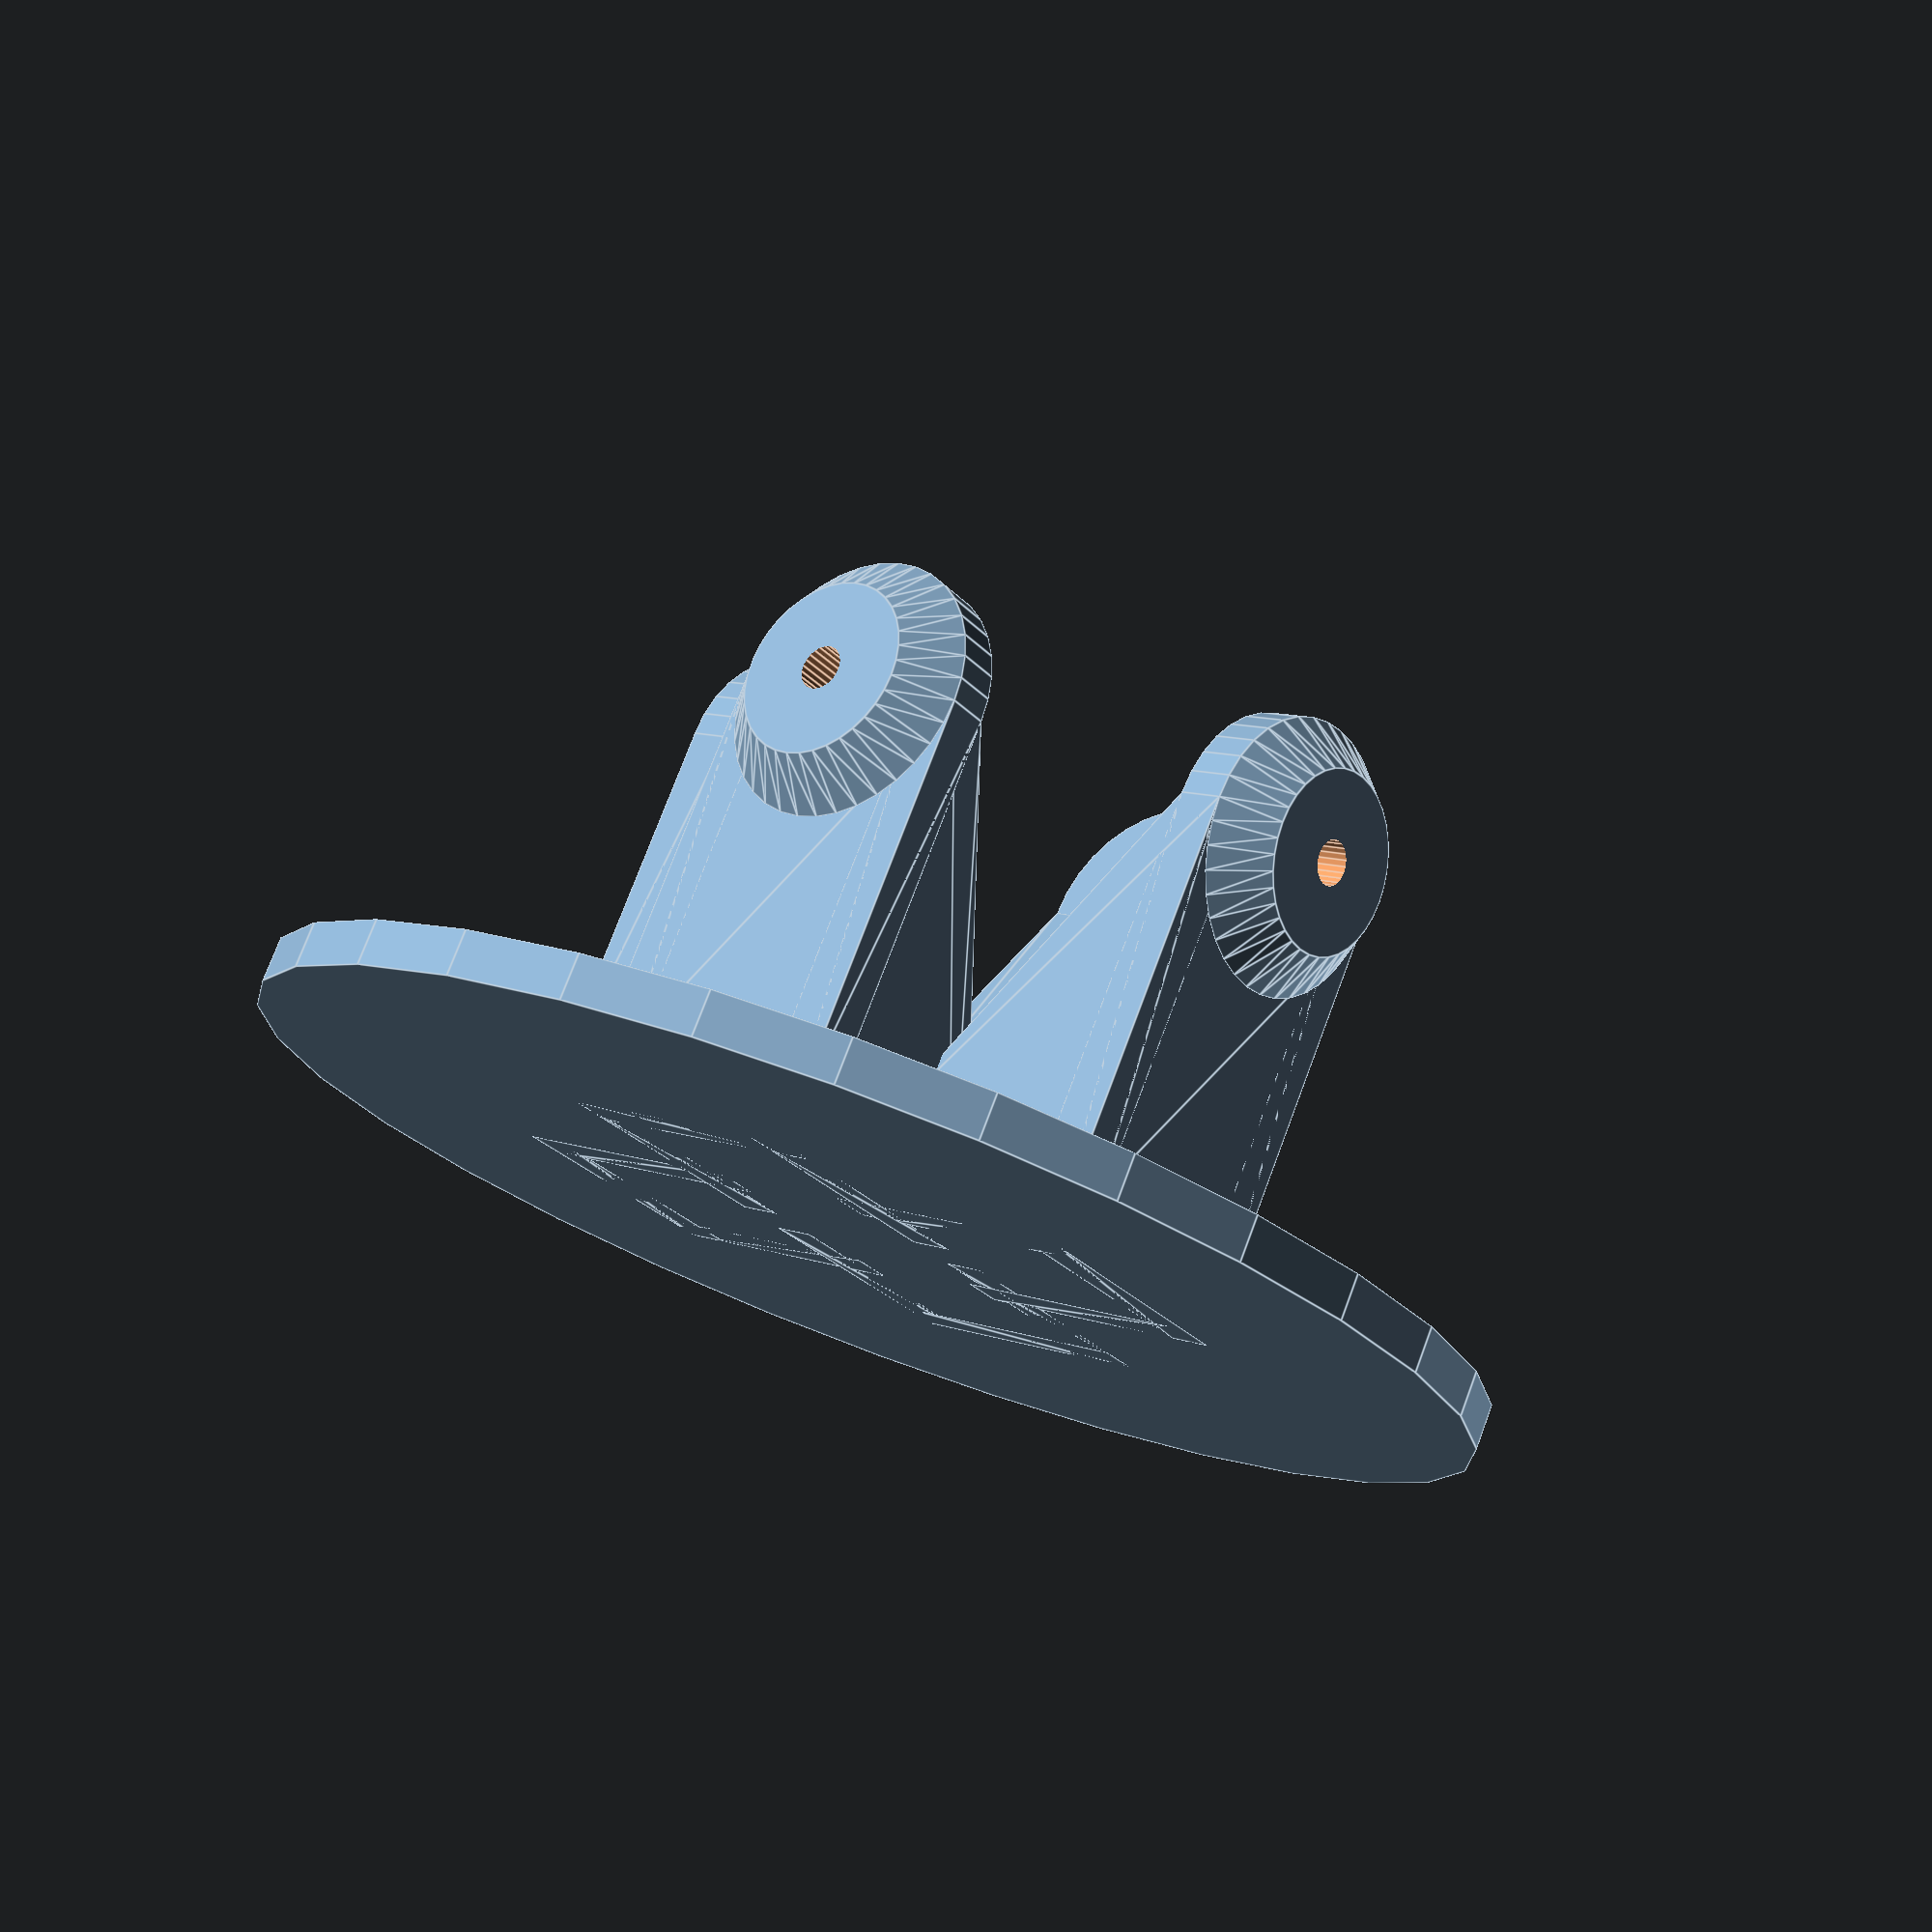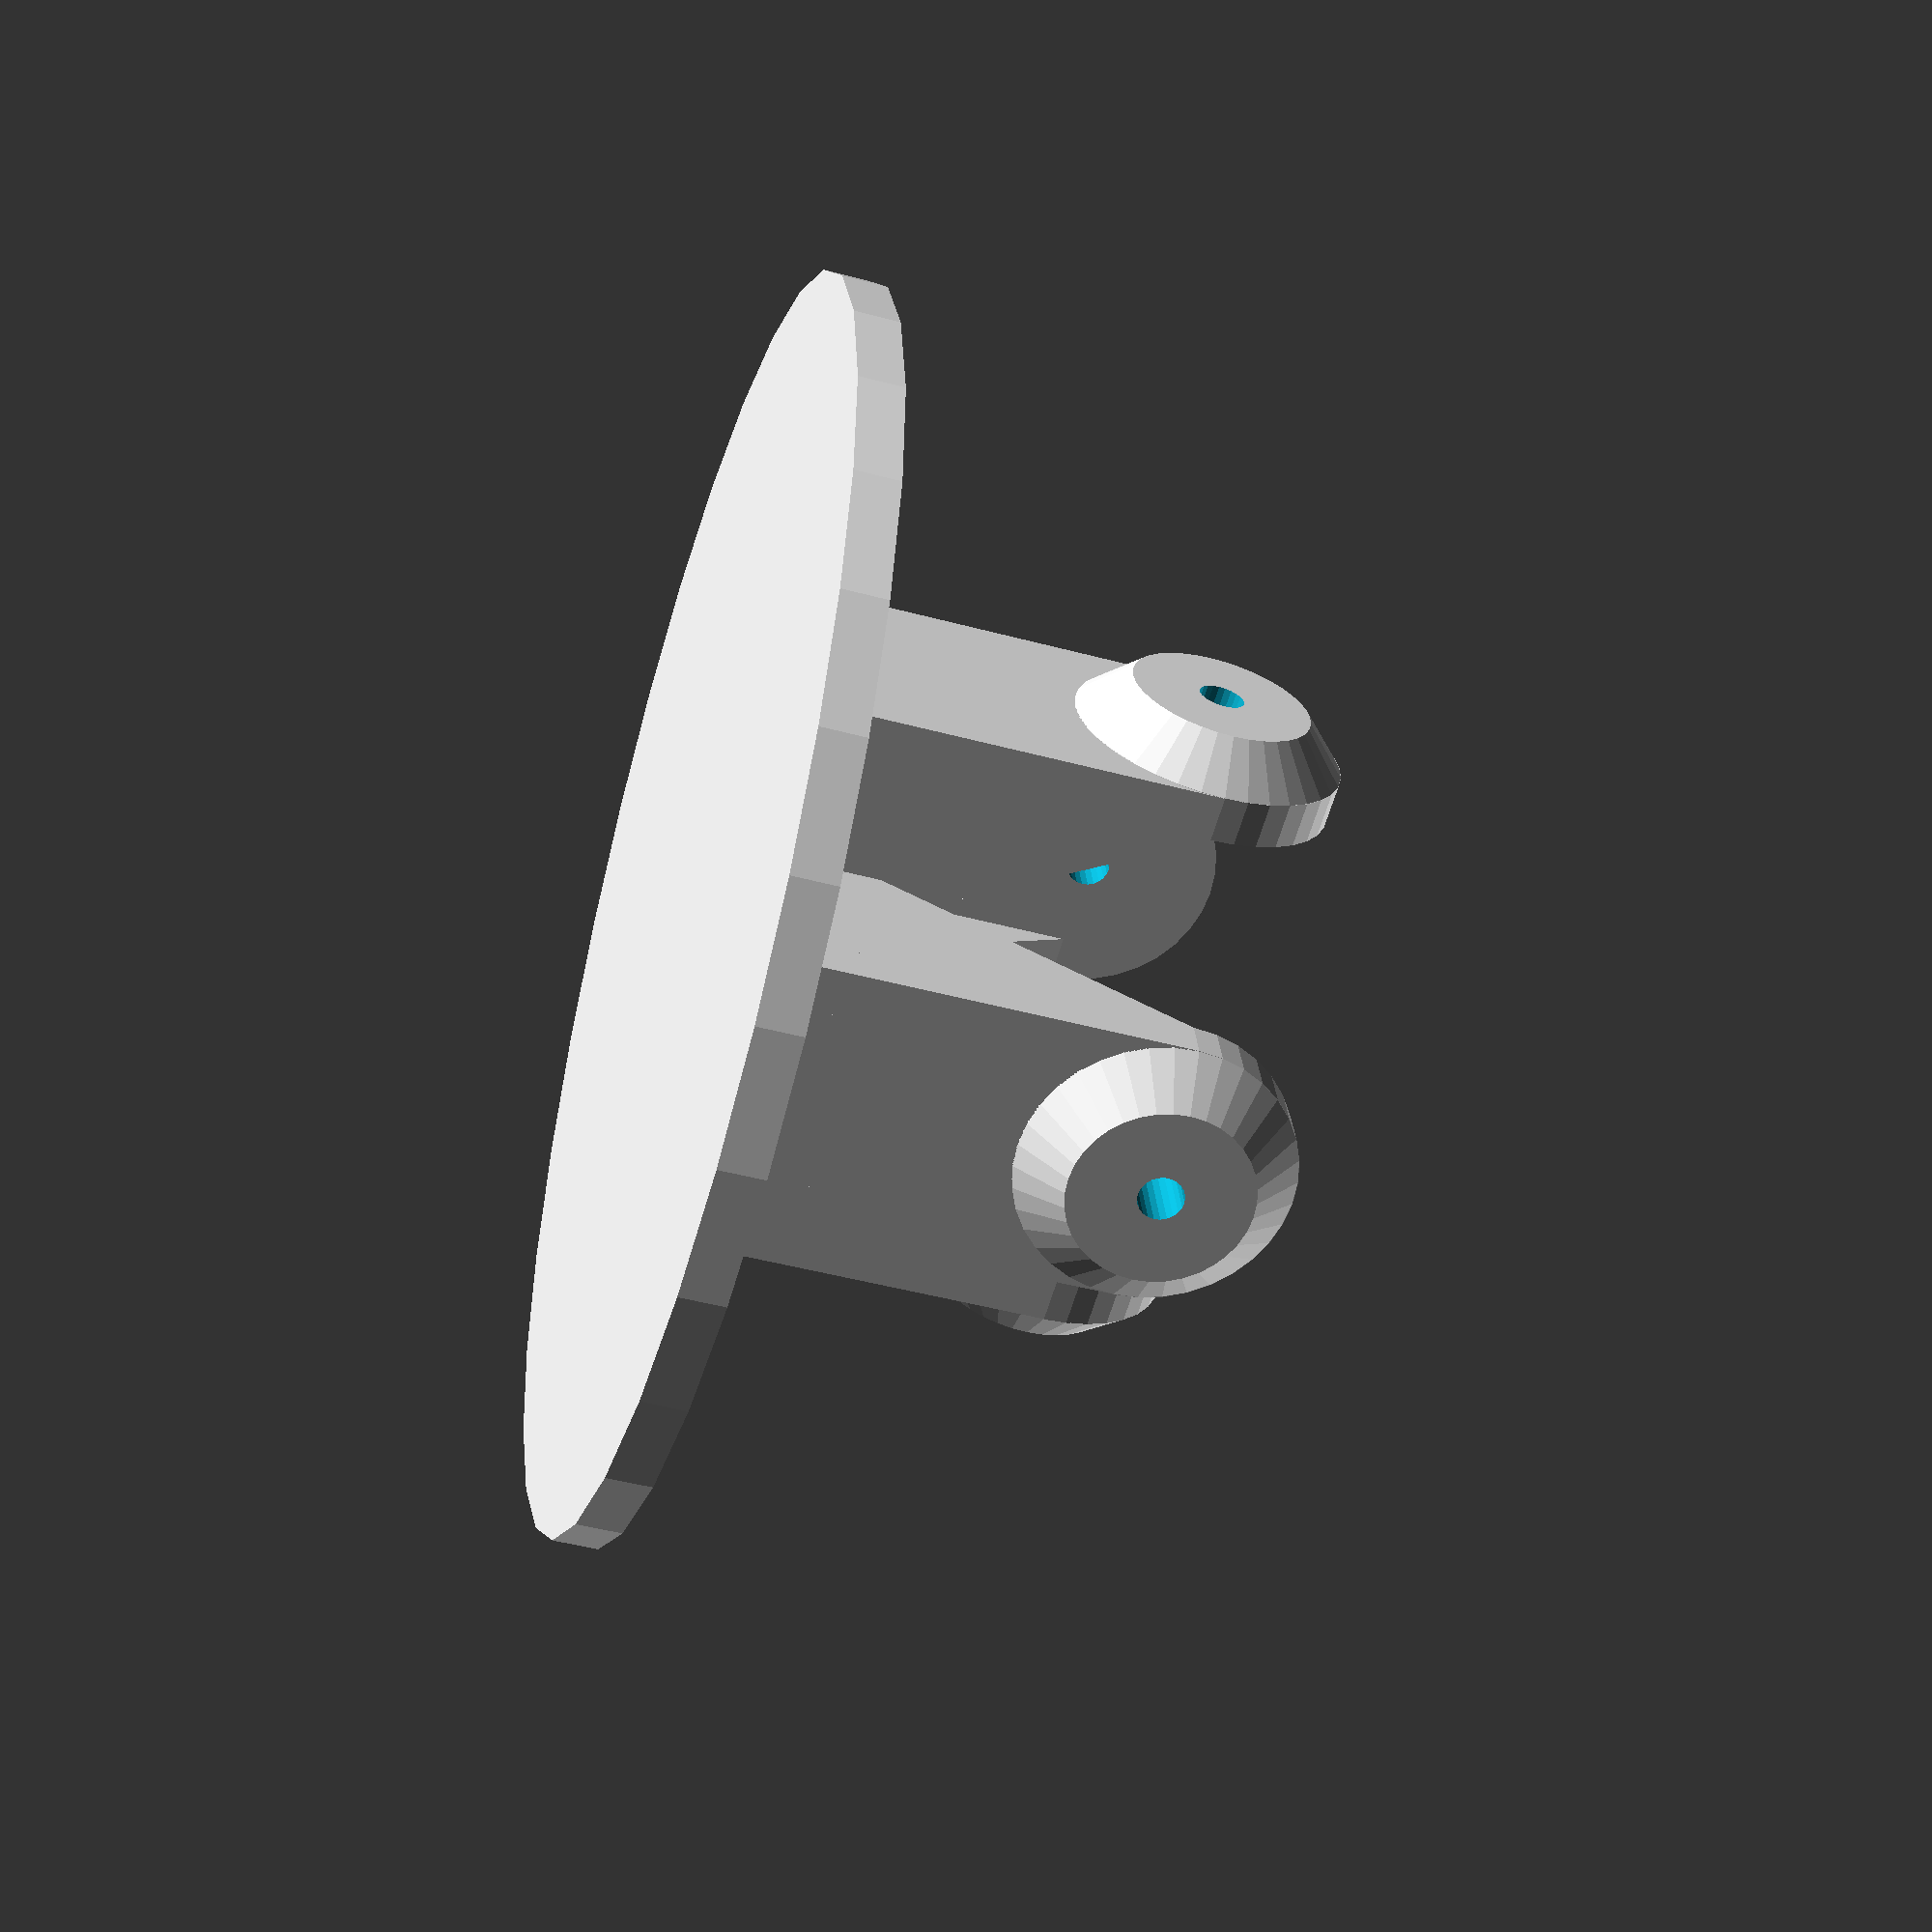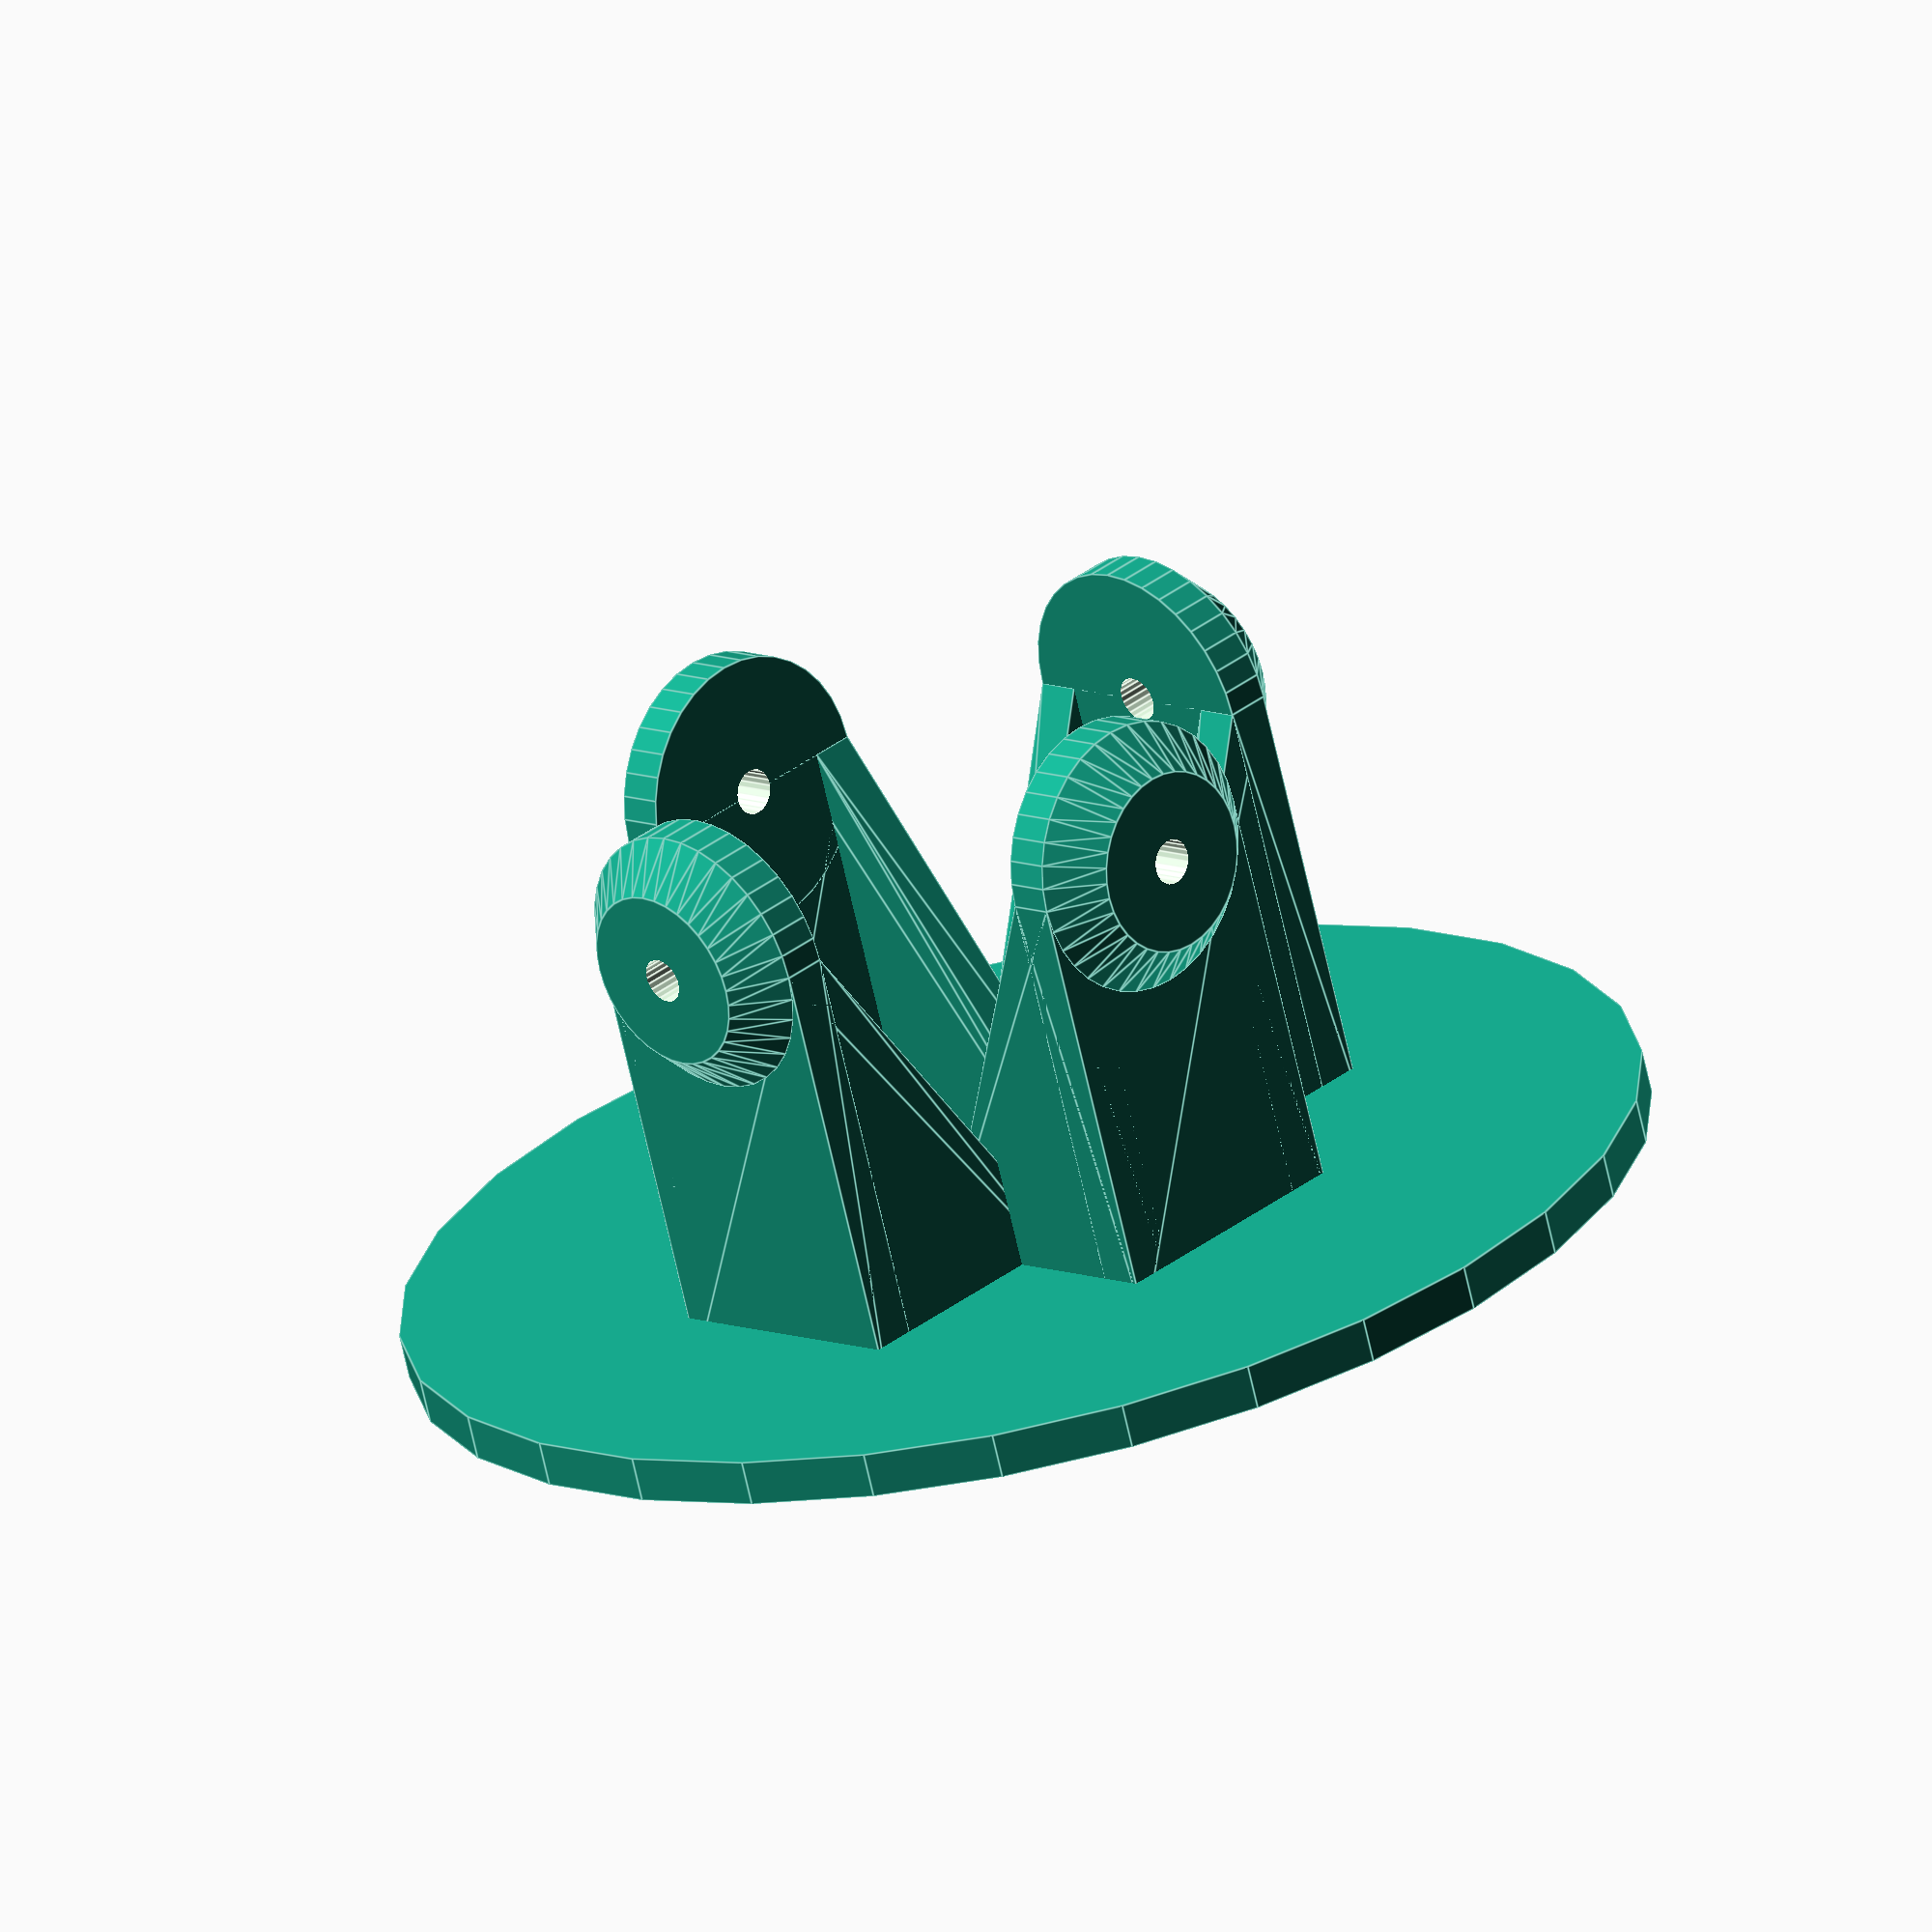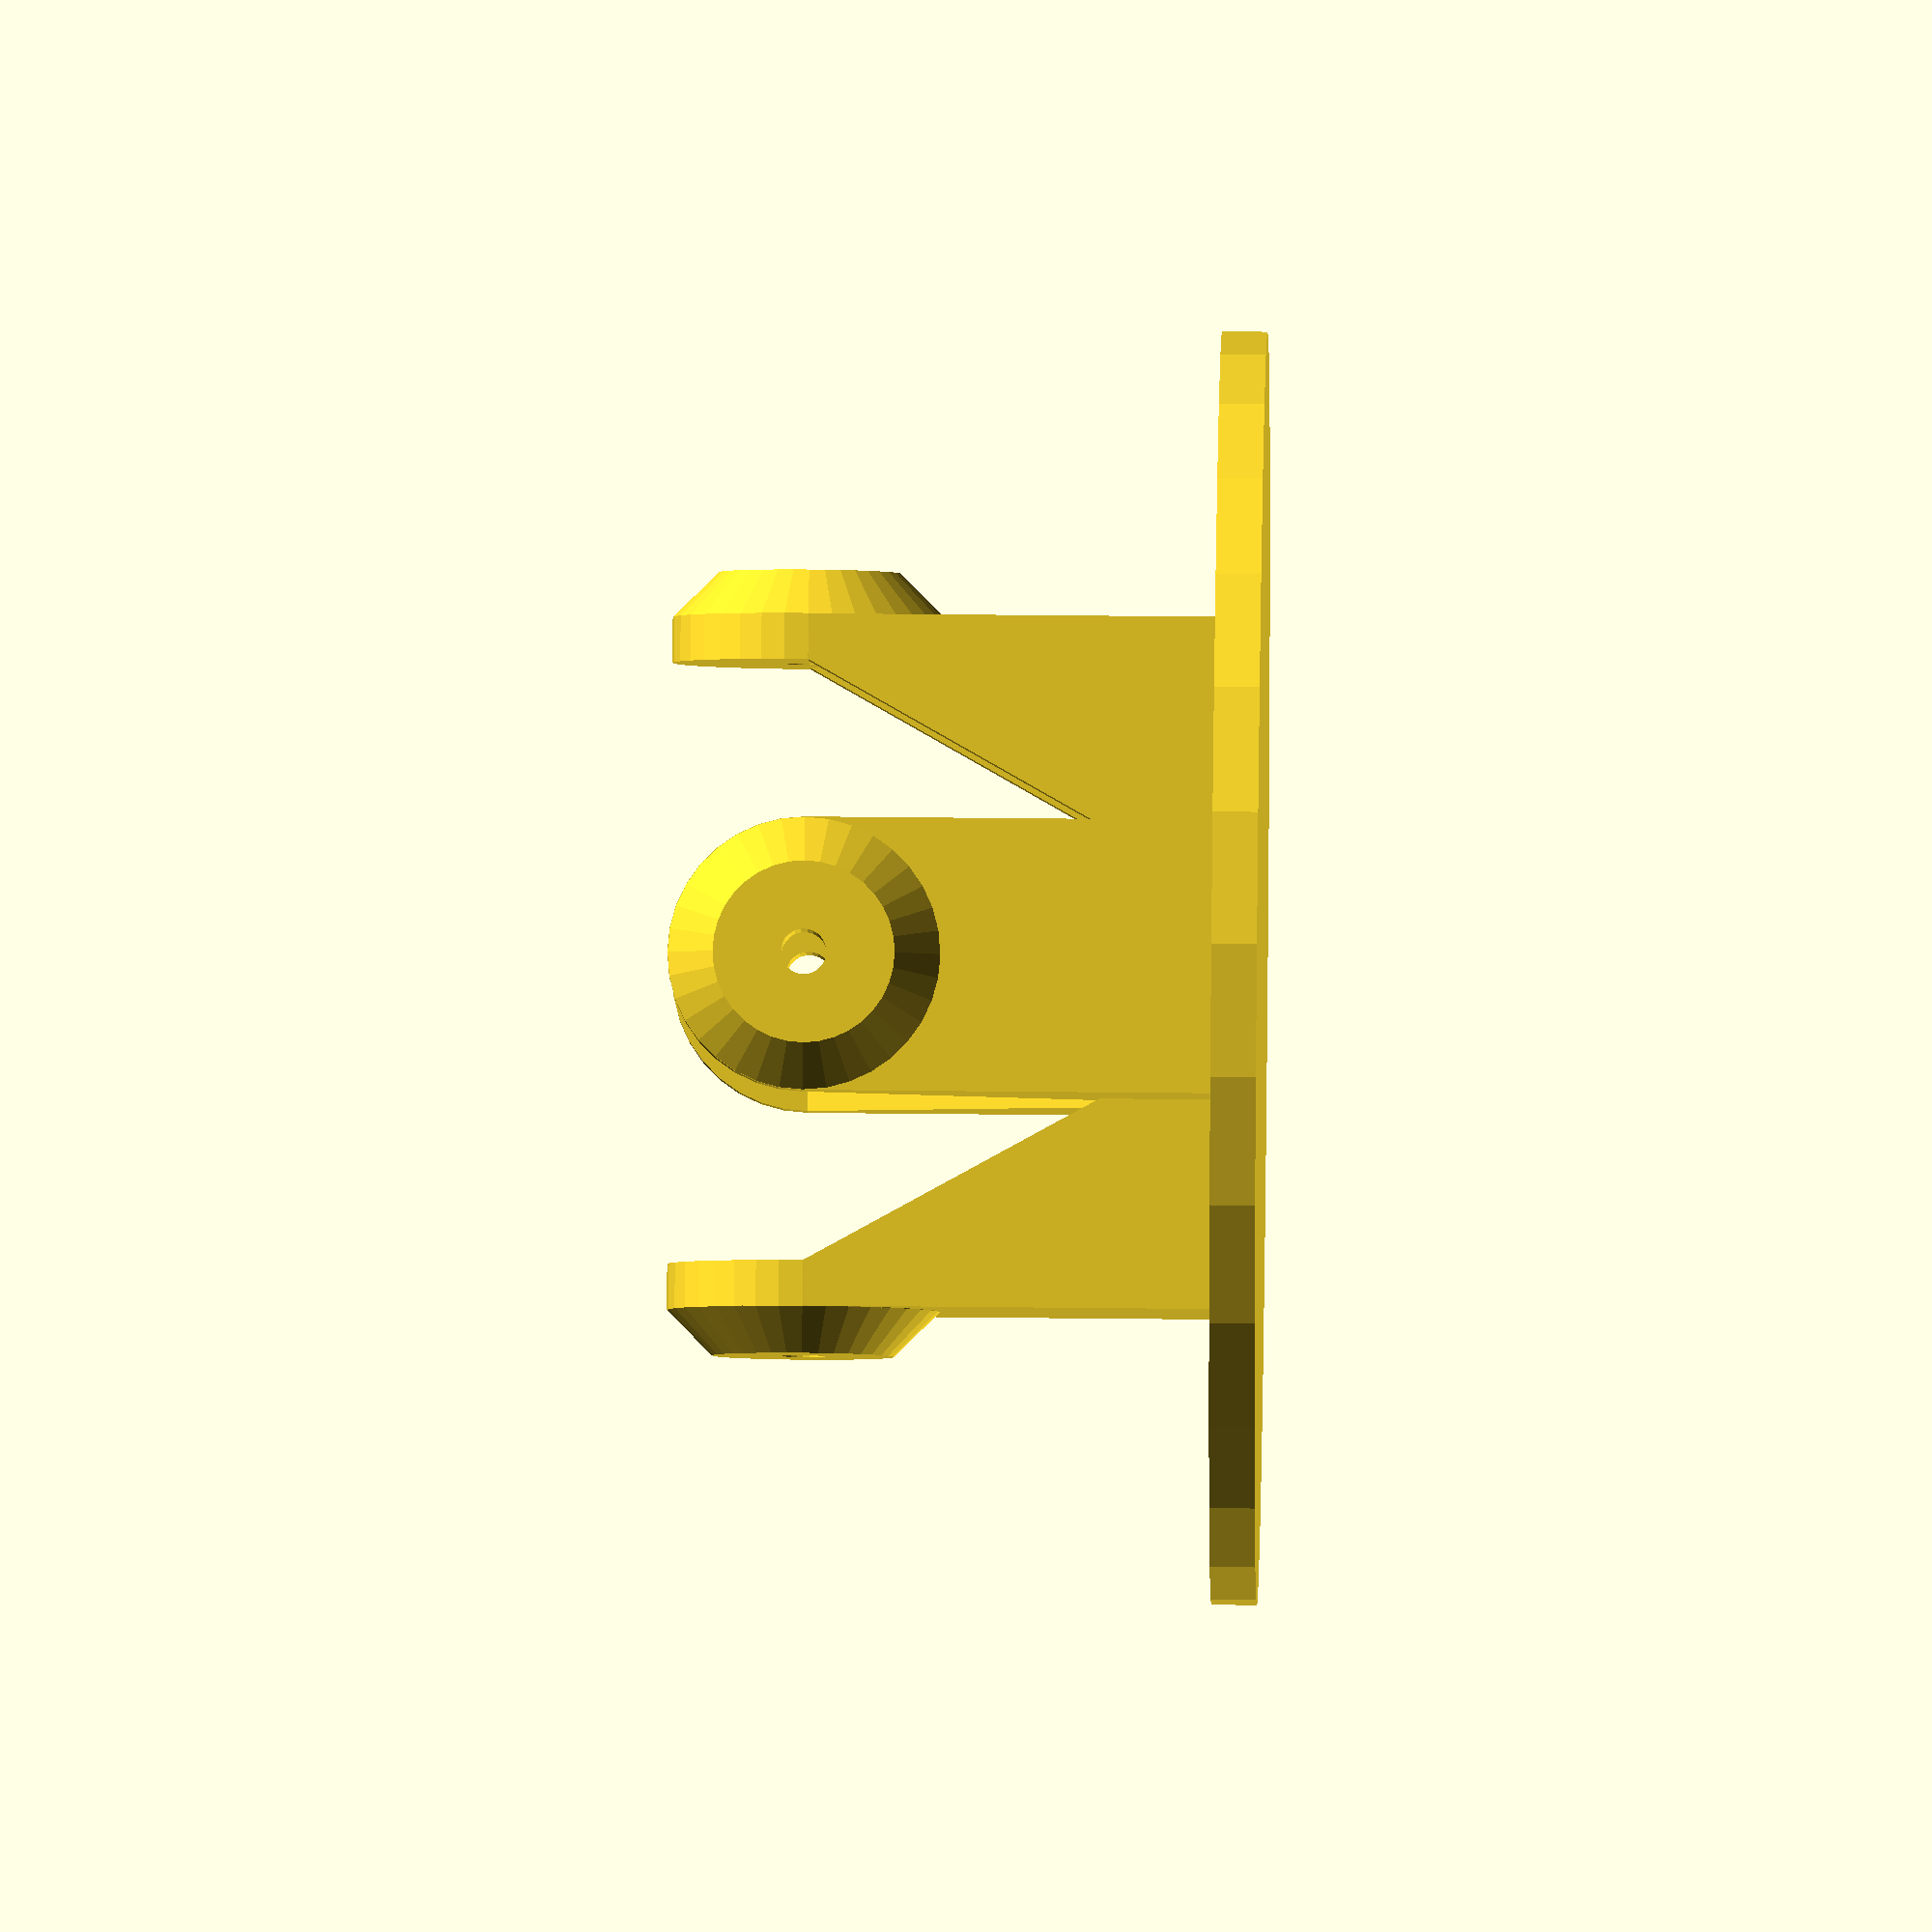
<openscad>
wall=1.5; // main wall thinkness
wall1=0.8; // thin wall thinkness
gap=0.75; // moving part gap
tol=0.2; // non-moving part setup tolerance

dmain=42; // 38 general outer cap size
dlug=9; // moving lug diameter
axis=1.5; // axis shaft diameter
d3axis=1.5; // 3mm service axis

axismain=dmain-2*wall-1.5; // main cap inter lug size
d1axis=dmain-2*wall-6;
d2axis=dmain-2*wall-2;
d1oaxis=dmain-2*wall-13;
d2oaxis=dmain-2*wall-10;
z3axis=dmain-2*wall-8;

hbase=15;
hstick=10;
dstick=6;

mntwidth1=d2oaxis-2*wall;
mntwidth2=d1oaxis-2*wall;

*echo("axismain",axismain);
*let(a=axismain)
#cube([a,a,a],center=true);

//23456789012345678901234567890123456789012345678901234567890123

module z(offs) translate([0,0,offs]) children();
module rz(angle) rotate([0,0,angle]) children();
module ry(angle) rotate([0,angle,0]) children();
module rx(angle) rotate([angle,0,0]) children();

module capxy()
{
    module f0() for(r=[0,90])rz(r)rx(90)
        cylinder(d=axis,h=dmain,center=true,$fn=23);
    module handle(d=dstick,h=hstick) {
        z(-2*wall)cylinder(d1=d*3,d2=d,h=dstick,$fn=41);
        z(-wall)cylinder(d=d,h=h+wall,$fn=41);
    }
    module cap() difference() {
        union() { sphere(d=dmain,$fn=91); z(dmain/2) handle(); }
        sphere(d=dmain-2*wall,$fn=91); //inner
        z(-dmain/2)cube([dmain,dmain,dmain],center=true);//half
        f0();
    }
    module cap_lugs() intersection() {
        for(r=[0:90:359])rz(r)rx(90)
            z(axismain/2)cylinder(d=dlug,h=wall+1.5,$fn=23);
        sphere(d=dmain,$fn=91); 
    }
    cap();
    difference() { cap_lugs(); f0(); }
}

module drive_arc(do,a=360) intersection() {
    rotate_extrude(angle=a,convexity=4,$fn=81)
        translate([do/2-wall,-dlug/2]) square([wall,dlug]);
    sphere(d=do,$fn=81);
}

module drivex(pot=false)
{
    module f0() {
        for(r=[0,90])rz(r)rx(90)
            cylinder(d=axis, h=dmain, center=true, $fn=23);
        if(pot)rx(90)rotary6(tol=tol/2, hh=dmain/2);
    }
    module outer_lug()
        for(t=[90,-90]) ry(t) z(-(axismain-tol)/2)
            cylinder(d=dlug, h=wall*2+.1,$fn=23);
    module inner_xlug() for(r=[0,180]) rz(r) rx(90) z(d1oaxis/2)
        cylinder(d=dlug, h=wall*2-wall/2, $fn=23);

    difference() { drive_arc(d1axis); f0(); }
    difference() { outer_lug(); f0(); }
    difference() { inner_xlug(); f0(); }
}

module drivey_svc()
{
    module f0() for(r=[0,90])rz(r)rx(90)
        cylinder(d=axis,h=dmain,center=true,$fn=23);
    module f1()
        cylinder(d=d3axis,h=dmain,center=true,$fn=29);
    module outer_lug()
        for(r=[90,-90]) rx(r) z(-(axismain-tol)/2)
            cylinder(d=dlug, h=(axismain-d2axis-tol)/2+wall);
    module upper_lug() z(z3axis/2) 
        cylinder(d=dlug, h=(d2axis-z3axis)/2-wall+.1);

    difference() {rz(90)rx(90)drive_arc(d2axis,180); f0();f1();}
    difference() { outer_lug(); f0(); }
    difference() { upper_lug(); f1(); }
}

module drivey(pot=false)
{
    module f0() {
        for(r=[0,90])rz(r)rx(90)
            cylinder(d=axis,h=dmain,center=true,$fn=23);
        if(pot)ry(-90)rz(-90)rotary6(tol=tol/2,hh=dmain/2);
    }
    module f3()
        cylinder(d=d3axis,h=dmain,center=true,$fn=29);
    module inner_ylug() intersection() {
        sphere(d=d2oaxis,$fn=81);
        for(r=[90,270]) rz(r)rx(90) z(-d2oaxis/2)
            cylinder(d=dlug, h=wall*2);
    }
    module upper_lug() ry(180) z(-(z3axis-tol)/2)
        cylinder(d=dlug,h=(z3axis-d2oaxis+wall)/2);
    difference() { rx(90)drive_arc(d2oaxis,180); f0(); f3(); }
    difference() { upper_lug(); f3(); }
    difference() { inner_ylug(); f0(); }
}

module mntstand()
{
    poth=6.5; // pot bottom to axis size
    dis=wall*2-wall;
    dl=dlug;
    module f1a() // vertical element
        z(-hbase)cube([wall,wall,hbase]);
    module f1b() // laydown element
        z(-hbase)cube([dl/1,wall,wall]);
    // stand support
    translate([wall,-dl/2])hull(){f1a(); f1b();}
    translate([wall,dl/2-wall])hull(){f1a(); f1b();}
    // stand wall
    hull() { translate([wall,-dl/2])f1a();
    translate([wall,dl/2-wall])f1a(); }
    // stand pivot center
    ry(90)cylinder(d2=dl,d1=dl-2*wall,h=wall,$fn=36);
    ry(90)z(wall-.01)cylinder(d=dl,h=wall+.01,$fn=36);
}

module mntpotstand()
{
    potdia=7+tol/2; // central rod for case size
    potw=10.2; // pot width
    poth=6.5; // pot bottom to axis size
    potz=6; // axial size
    potpins=4;
    
    h1=potw;
    w1=wall1+wall+potz;
    module f1a() // depth liner
        translate([0,-h1/2,-poth-wall])
        cube([w1,wall,wall]);
    module f1b() // back liner
        translate([wall1+potz,-(h1-2*wall+.1)/2,-poth-wall])
        cube([wall,h1-2*wall+.1,wall]);
    module f1t() // slant offset
        translate([wall*2,0,-hbase+poth+wall])children();
    module f1 () // bottom
        hull() for(t=[0,1])mirror([0,t,0])f1a();
    module f2 () { // slant standing
        for(t=[0,1])mirror([0,t,0]) // sides
            hull() { f1a(); f1t() f1a(); }
        hull() { f1b(); f1t() f1b(); } // back
    }
    module f3() 
        hull() { f1b(); z(poth)f1b(); }
    module f4() difference() {
        translate([0,-h1/2,-poth-wall])
            cube([wall1,h1,poth+wall]);
        ry(90)z(-.01)
            cylinder(d=potdia,h=potz+2*wall,$fn=31);
    }
    module f5()
      for(k=[-1,0,1]) translate([potpins+wall1,k*2.5,-poth-wall-.1])
          cylinder(d=1.6,h=wall*2,$fn=19);

    difference() { f1(); f5(); }
    f2();
    f3();
    f4();
}

module mntbase0()
{
    module f0() for(r=[0,90])rz(r)rx(90)
        cylinder(d=axis,h=dmain,center=true,$fn=23);
    module f2() {
        rz(90)translate([-(mntwidth1-tol)/2,0]) mntstand();
        rz(-90)translate([-(mntwidth1-tol)/2,0]) mntstand();
        translate([-(mntwidth2-tol)/2,0]) mntstand();
        rz(180)translate([-(mntwidth2-tol)/2,0]) mntstand();
    }
    difference() { f2(); f0(); }
    z(-hbase) cylinder(d=dmain,h=wall);
}

module mntbase()
{
    module f0() for(r=[0,90])rz(r)rx(90)
        cylinder(d=axis,h=dmain,center=true,$fn=23);
    module f2() {
        rz(-90)translate([-(mntwidth1-tol)/2,0]) mntstand();
        rz(180)translate([-(mntwidth2-tol)/2,0]) mntstand();
        rz(90)translate([-(mntwidth1-tol)/2,0]) mntpotstand();
        translate([-(mntwidth2-tol)/2,0]) mntpotstand();
        z(-hbase+wall/2) cylinder(d=dmain,h=wall,center=true);
    }
    difference() { f2(); f0(); }
}

module rotary6(tol=0,hh=6.5) let(flatspot=1.5)
intersection() {
    cylinder(d=6+tol,h=hh,$fn=32);
    translate([0,-flatspot])
        cube([6+tol,6+tol,hh*3],center=true);
}

module rv09(angle=0)
{
    sl=5.0; // shaft len
    rd=7; rh=0.8; // shaft ring
    w=10.2; h=12.1; d=6; // pot dimension
    o=6.5; //6.5 from bottom
    pins=4.0; // 4.0 form face
    
    color([.2,.2,.2])rz(angle)rotary6(hh=sl); // axias rod
    color([.5,.5,.5])
    cylinder(d=rd,h=rh,$fn=30); // shaft ring
    color([.5,.5,.5])
    translate(-[w/2,o,d])cube([w,h,d]); // body
    color([.7,.7,.7])translate([0,-o,-pins]) // connection pins
    for(x=[-2.5,0,2.5]) translate([x,0,0]) {
        cube([1.5,3*2,0.4],center=true);
        rx(90) cylinder(d=.5,h=7.5*2,center=true,$fn=6);
    }
}

module assembly0()
{
//capxy();
//drivex();
//drivey_svc();
//drivey();
mntbase0();
}

module assembly()
{
rot1=20;
rot2=0;
//ry(rot1)rx(rot2)
//capxy();
ry(rot1)
drivex(true);
//drivey_svc();
///rx(rot2)
drivey(true);
//mntbase0();
mntbase();
rx(90)      z(mntwidth1/2-wall1-tol)rv09(-rot1);
rz(-90)rx(90)z(mntwidth2/2-wall1-tol)rv09(rot2);
}

module dexpmnt()
{
    module dx(x) let(sz=40,d=199)
      translate([-x*d/2,0]+[x,0]*sz/2)cylinder(d=d,h=2,$fn=200);

    intersection() {
        dx(-1); dx(+1); rz(90) dx(-1); rz(90) dx(1);} 
    z(-18) cylinder(d=38,h=18,$fn=81);
    z(-5) for(x=[-.5,.5],y=[-.5,.5]) translate([x,y]*30) 
        cylinder(d=1.5,h=5,$fn=15);
}

assembly0();

//#z(3) dexpmnt();

</openscad>
<views>
elev=104.8 azim=306.9 roll=339.5 proj=p view=edges
elev=47.4 azim=15.2 roll=253.1 proj=p view=wireframe
elev=248.2 azim=44.6 roll=167.4 proj=o view=edges
elev=315.6 azim=133.4 roll=90.7 proj=o view=solid
</views>
